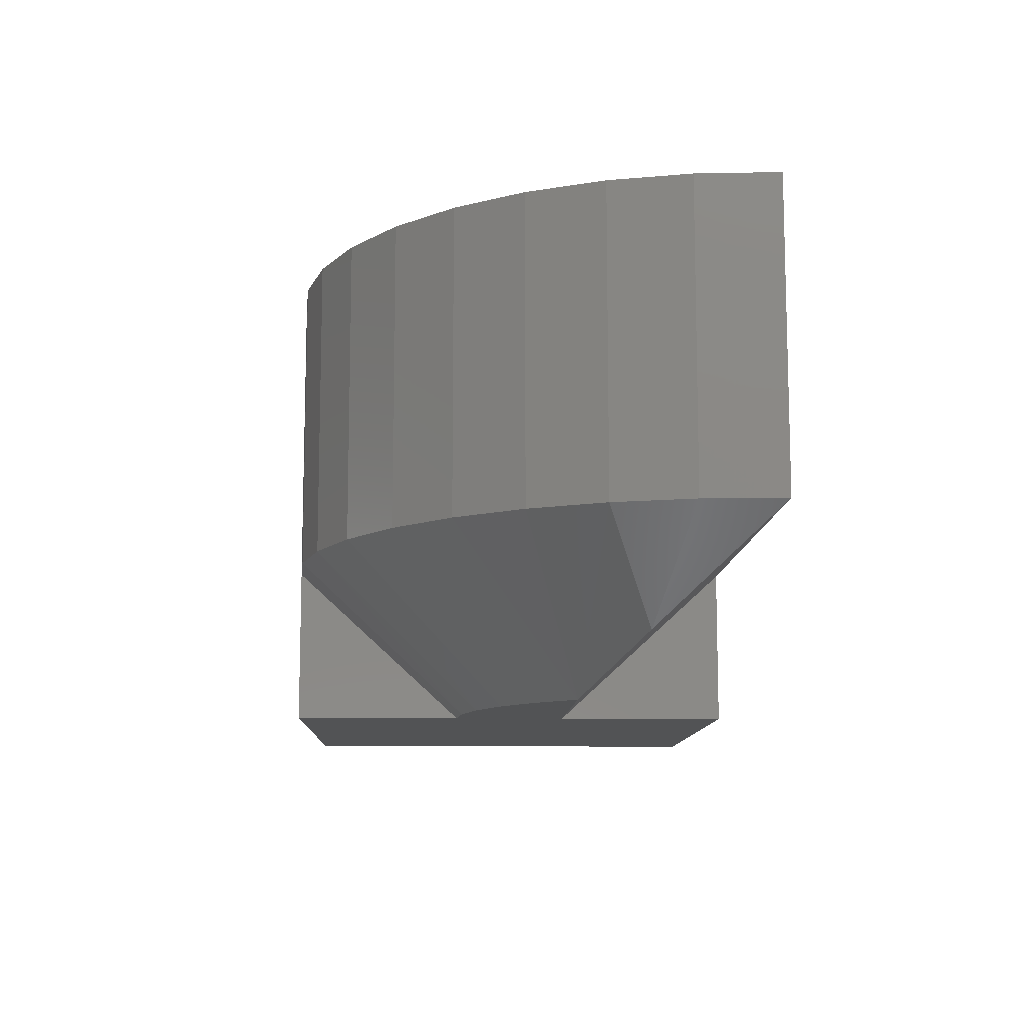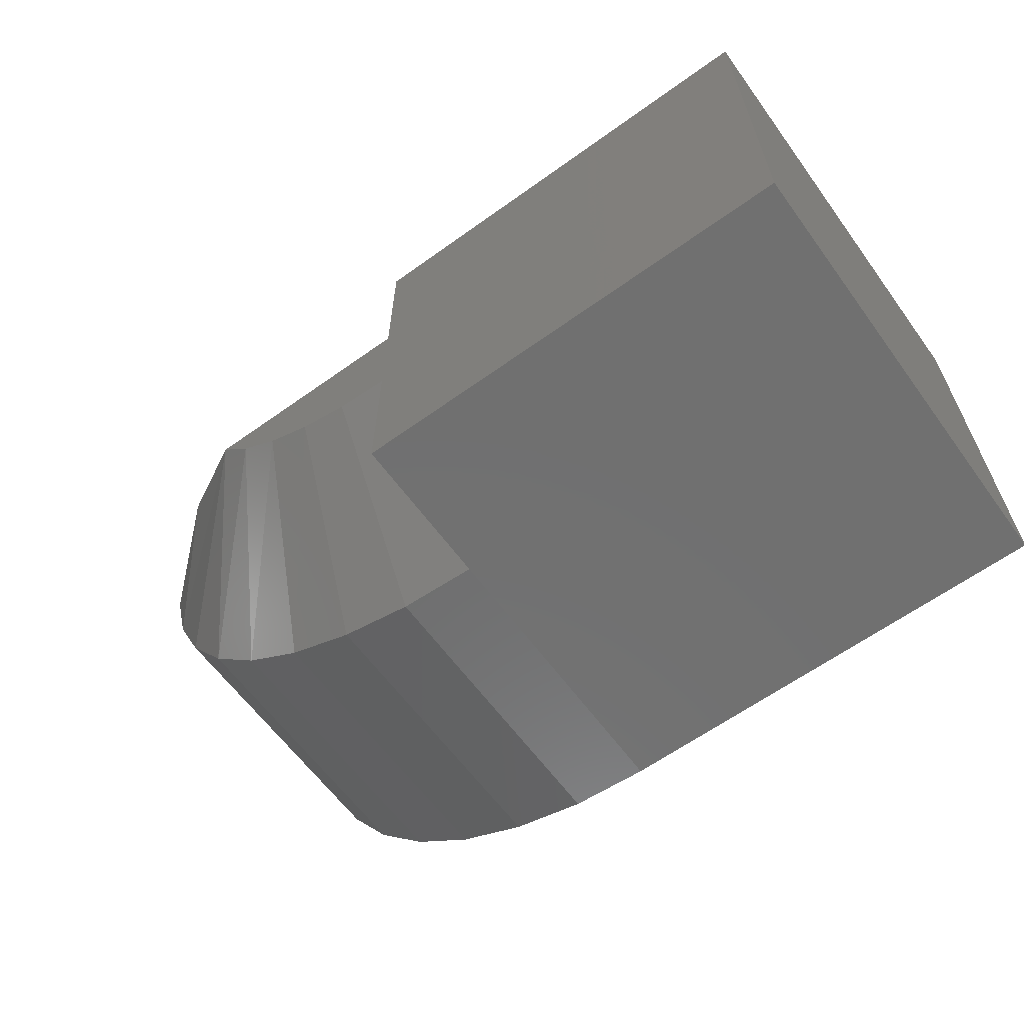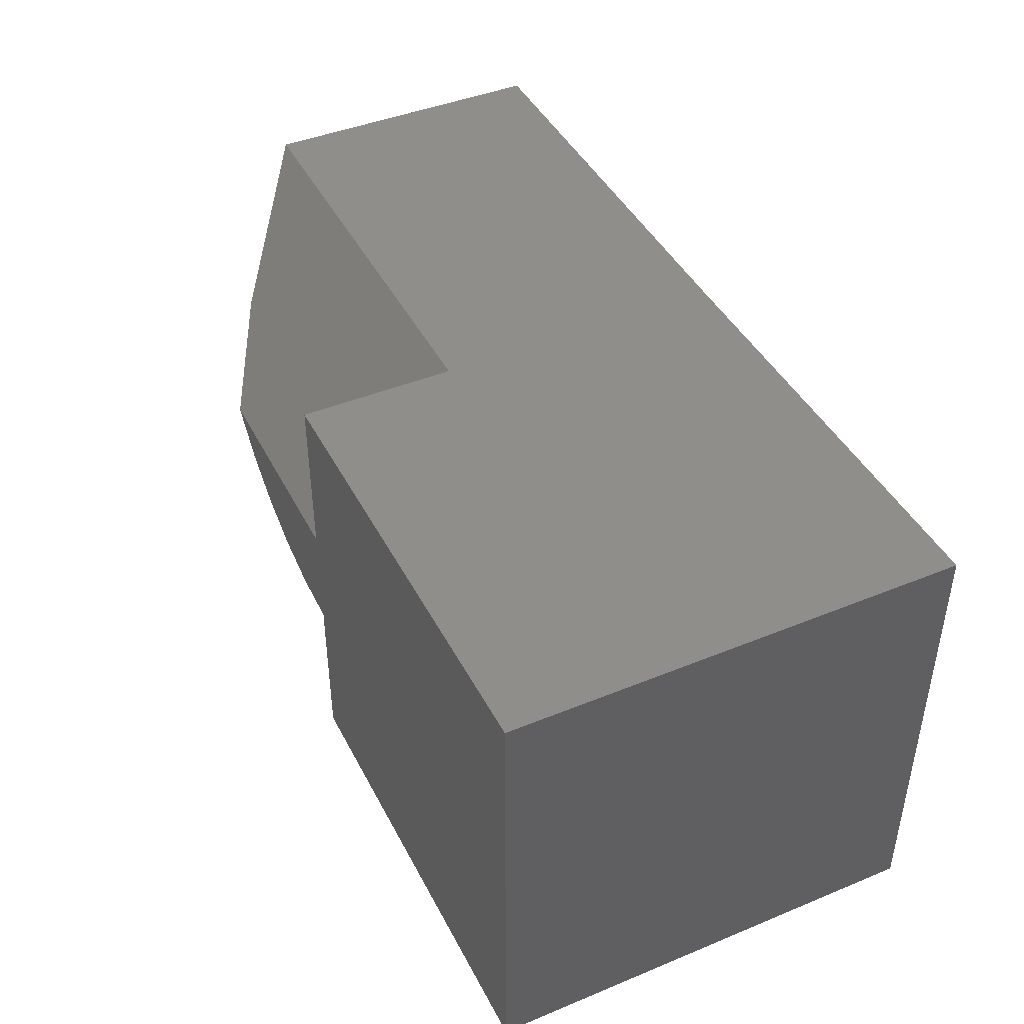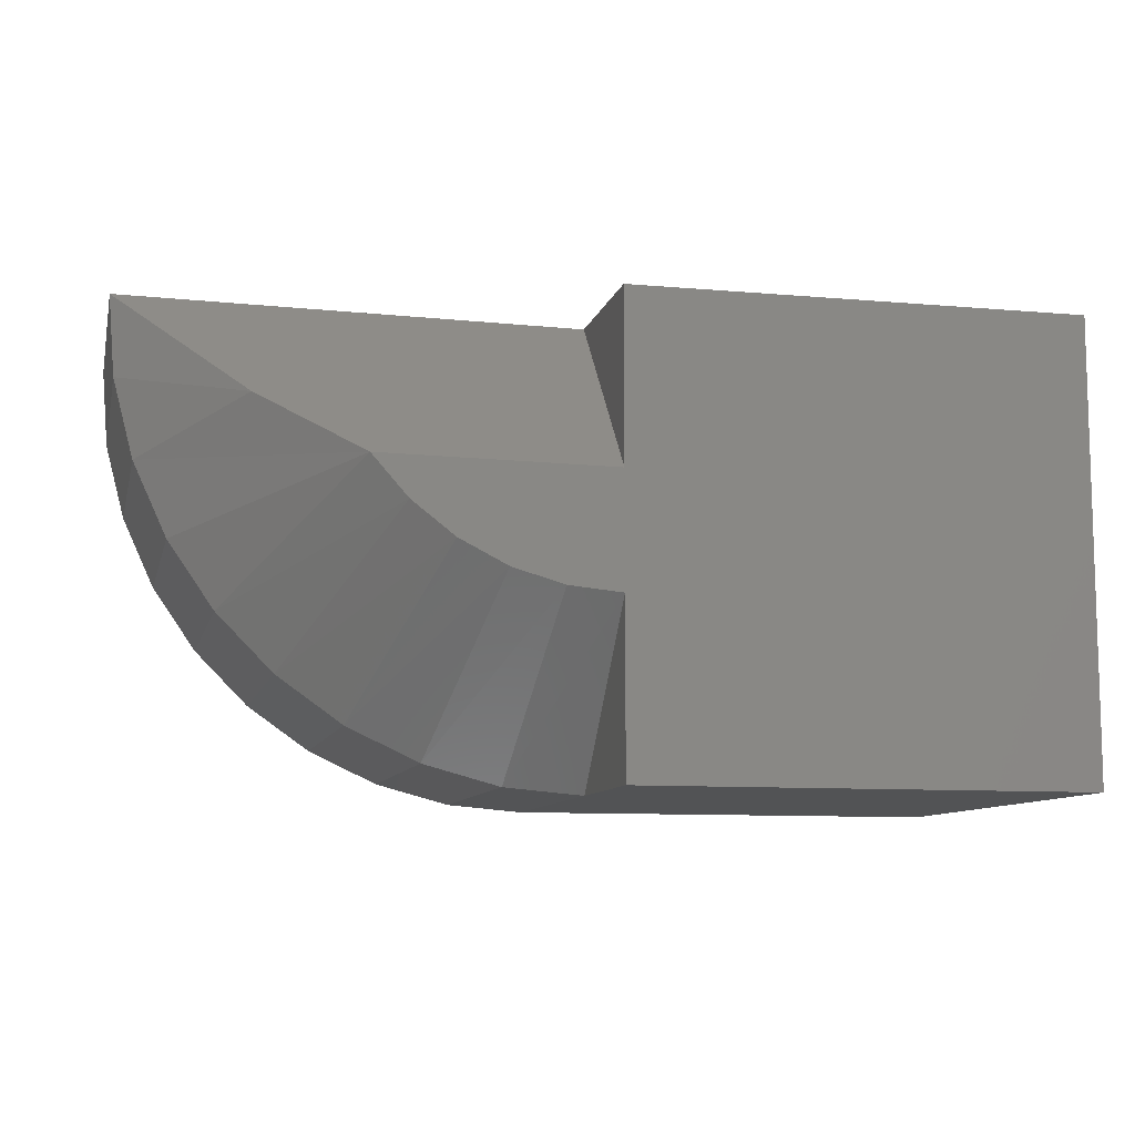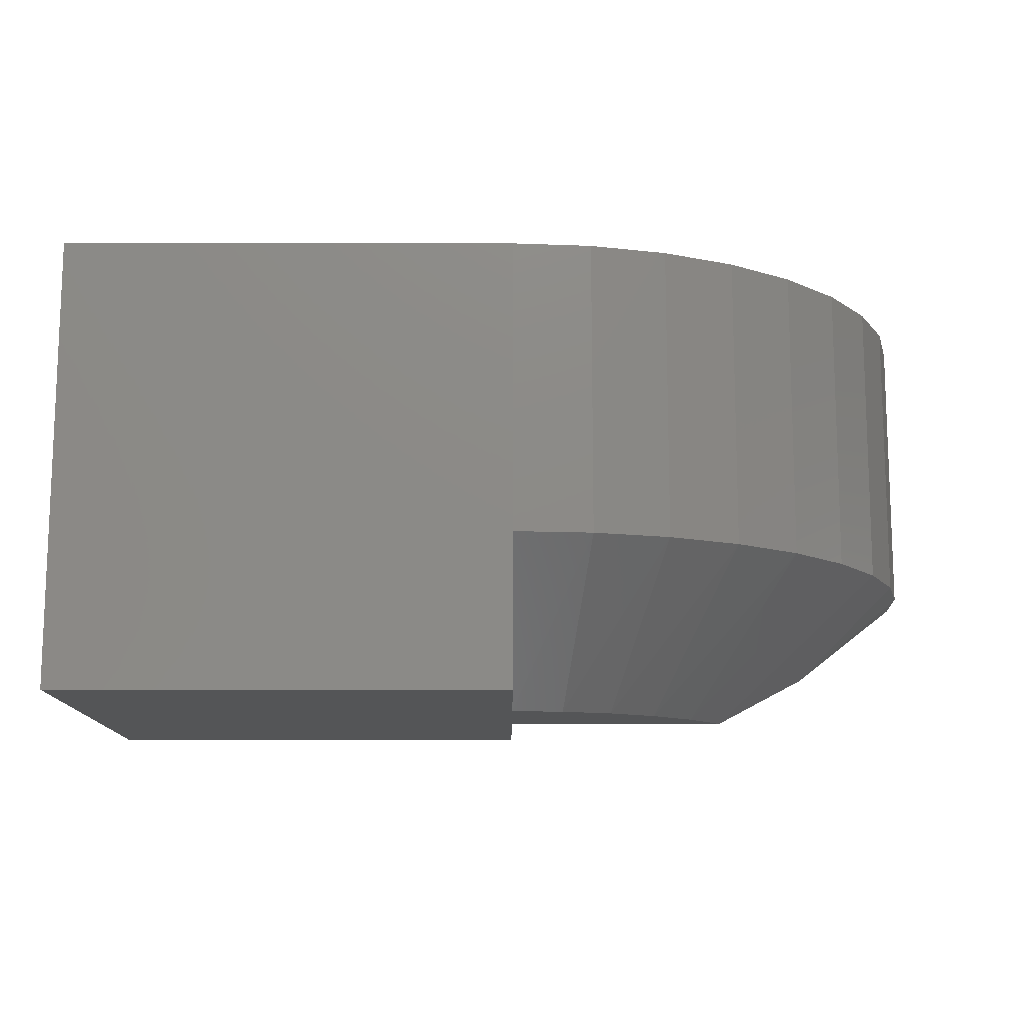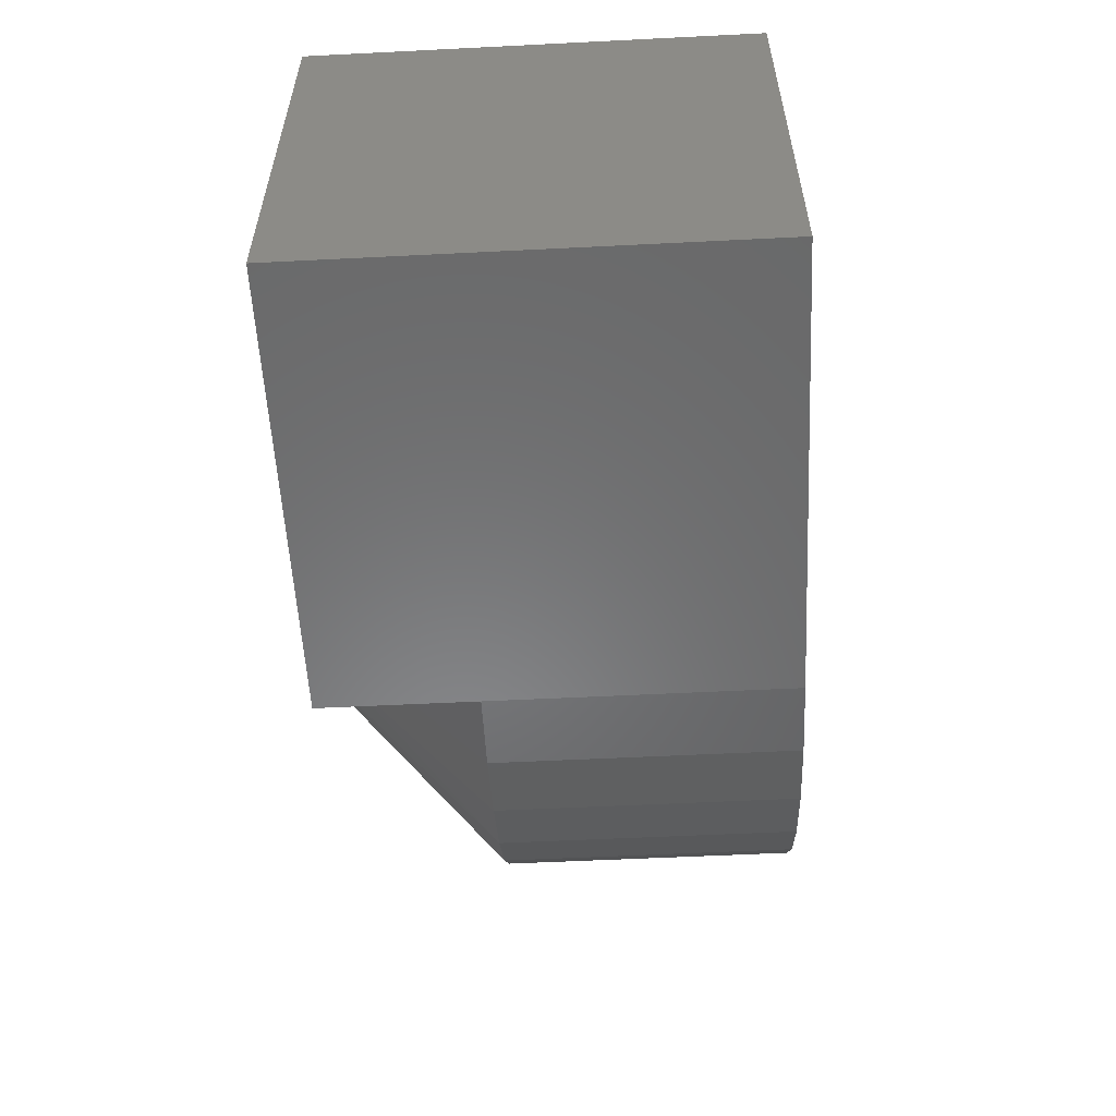
<metadata>
{"format":"stl","ext":"stl","renderer":"f3d","projection":"perspective","resolution":1024,"background":"white","views":[{"elev":-10.6,"azim":88.3,"up":"+Z"},{"elev":-62.3,"azim":-143.9,"up":"+Y"},{"elev":43.2,"azim":-115.9,"up":"+Y"},{"elev":-9.5,"azim":167.0,"up":"+Y"},{"elev":-12.7,"azim":-0.2,"up":"+Z"},{"elev":-55.9,"azim":-87.0,"up":"+Y"}]}
</metadata>
<code>
# stl→obj: 36 verts, 68 faces
v 0.125 1.388e-17 -0.125
v -0.125 0 -0.125
v 0.125 1.865e-17 -0.03906
v -0.125 1.388e-17 0.125
v 0.125 2.748e-17 0.125
v 0.3717 -0.04071 0.125
v 0.375 0.00308 0.125
v 0.125 -0.25 0.125
v 0.1687 -0.2461 0.125
v -0.125 -0.25 0.125
v 0.2111 -0.2347 0.125
v 0.2509 -0.216 0.125
v 0.2867 -0.1906 0.125
v 0.3176 -0.1594 0.125
v 0.3425 -0.1232 0.125
v 0.3607 -0.08325 0.125
v -0.125 -0.25 -0.125
v 0.125 -0.09375 -0.125
v 0.125 -0.1562 -0.125
v 0.125 -0.25 -0.125
v 0.2511 -0.0922 -0.125
v 0.2317 -0.1141 -0.125
v 0.2085 -0.1321 -0.125
v 0.1824 -0.1453 -0.125
v 0.1542 -0.1535 -0.125
v 0.125 -0.25 -0.03906
v 0.375 0.00308 -0.03906
v 0.3717 -0.04071 -0.03906
v 0.3607 -0.08325 -0.03906
v 0.3425 -0.1232 -0.03906
v 0.3176 -0.1594 -0.03906
v 0.2867 -0.1906 -0.03906
v 0.2509 -0.216 -0.03906
v 0.2111 -0.2347 -0.03906
v 0.1687 -0.2461 -0.03906
v 0.3059 -0.05784 -0.09412
f 1 2 3
f 3 2 4
f 3 4 5
f 5 6 7
f 8 9 10
f 4 10 9
f 4 9 11
f 4 11 12
f 4 12 13
f 4 13 14
f 4 14 15
f 4 15 16
f 4 16 6
f 4 6 5
f 17 2 1
f 17 1 18
f 17 18 19
f 17 19 20
f 18 21 22
f 18 22 23
f 18 23 24
f 18 24 25
f 18 25 19
f 26 20 19
f 18 1 3
f 27 7 28
f 28 7 6
f 28 6 29
f 29 6 16
f 29 16 30
f 30 16 15
f 30 15 31
f 31 15 14
f 31 14 32
f 32 14 13
f 32 13 33
f 33 13 12
f 33 12 34
f 34 12 11
f 34 11 35
f 35 11 9
f 35 9 26
f 26 9 8
f 27 28 36
f 28 29 36
f 21 36 29
f 21 29 30
f 21 30 31
f 21 31 22
f 26 19 35
f 35 19 25
f 35 25 34
f 34 25 24
f 34 24 33
f 33 24 23
f 33 23 32
f 32 23 22
f 32 22 31
f 18 3 21
f 21 3 27
f 21 27 36
f 27 3 7
f 7 3 5
f 8 10 26
f 26 10 17
f 26 17 20
f 4 2 10
f 10 2 17

</code>
